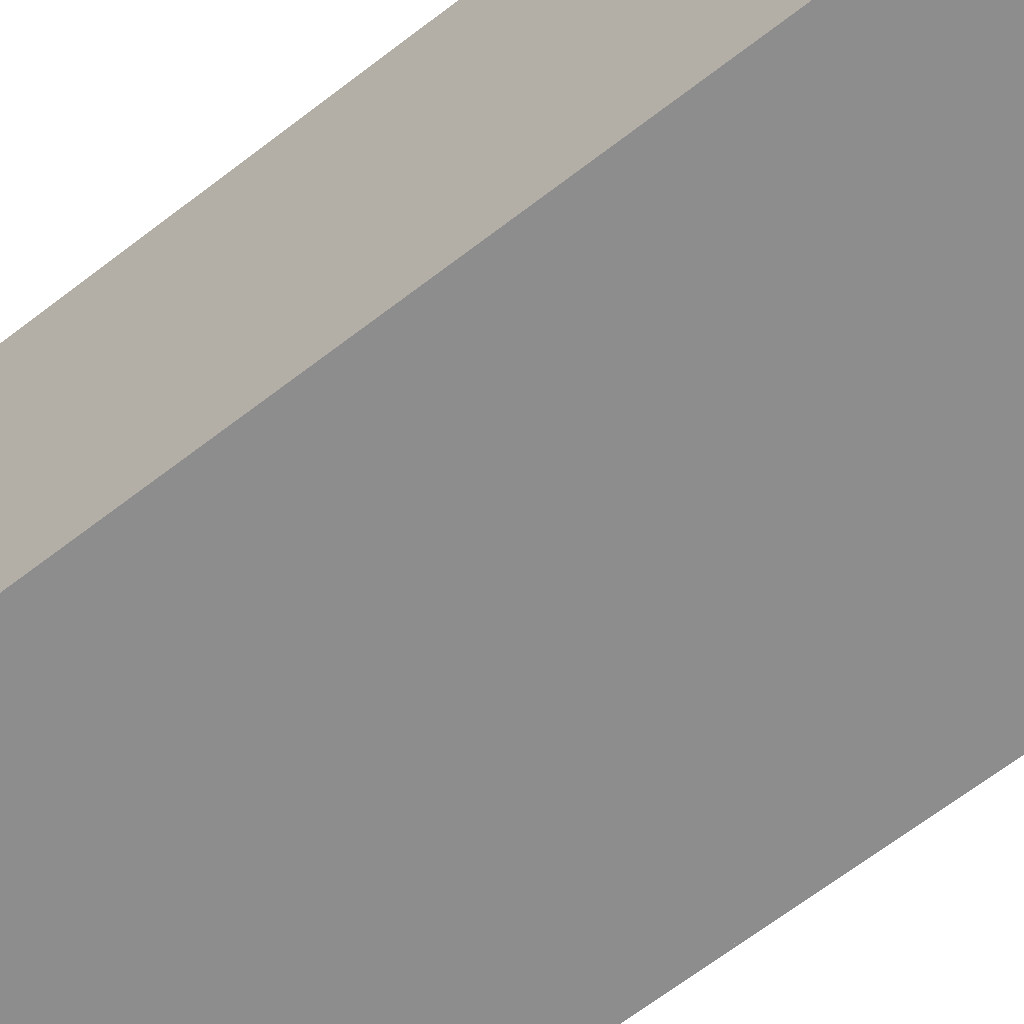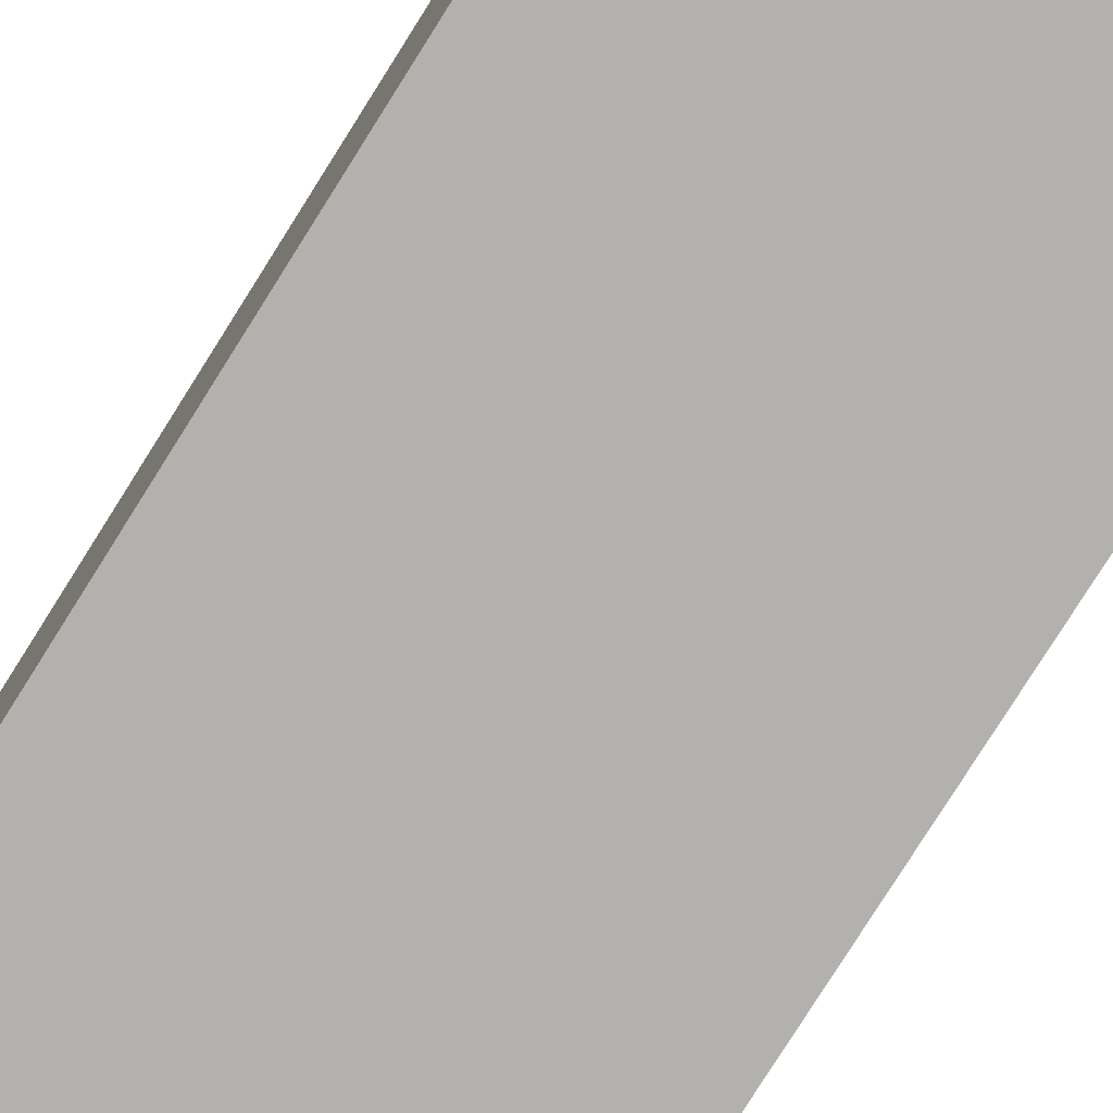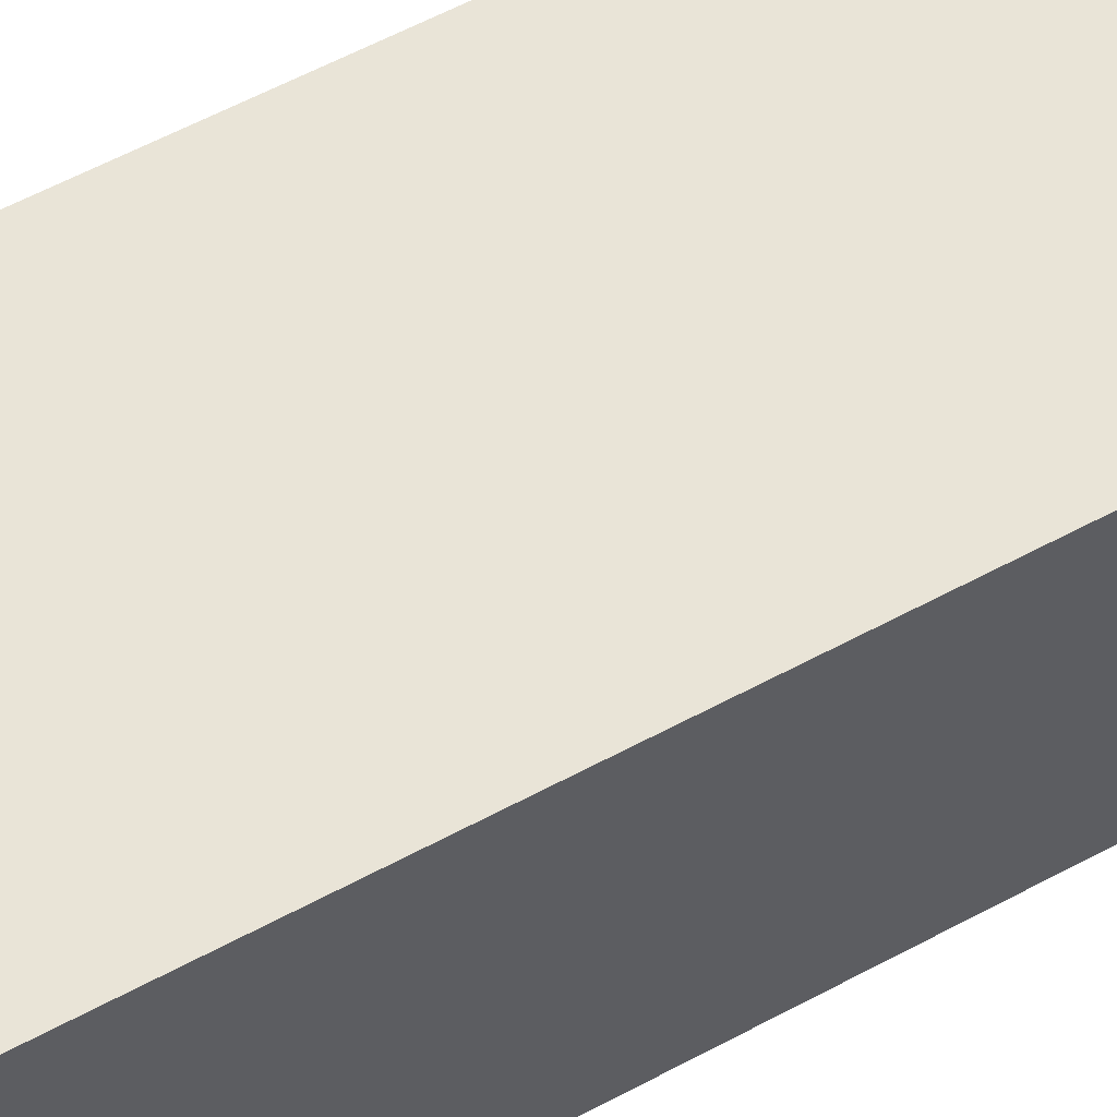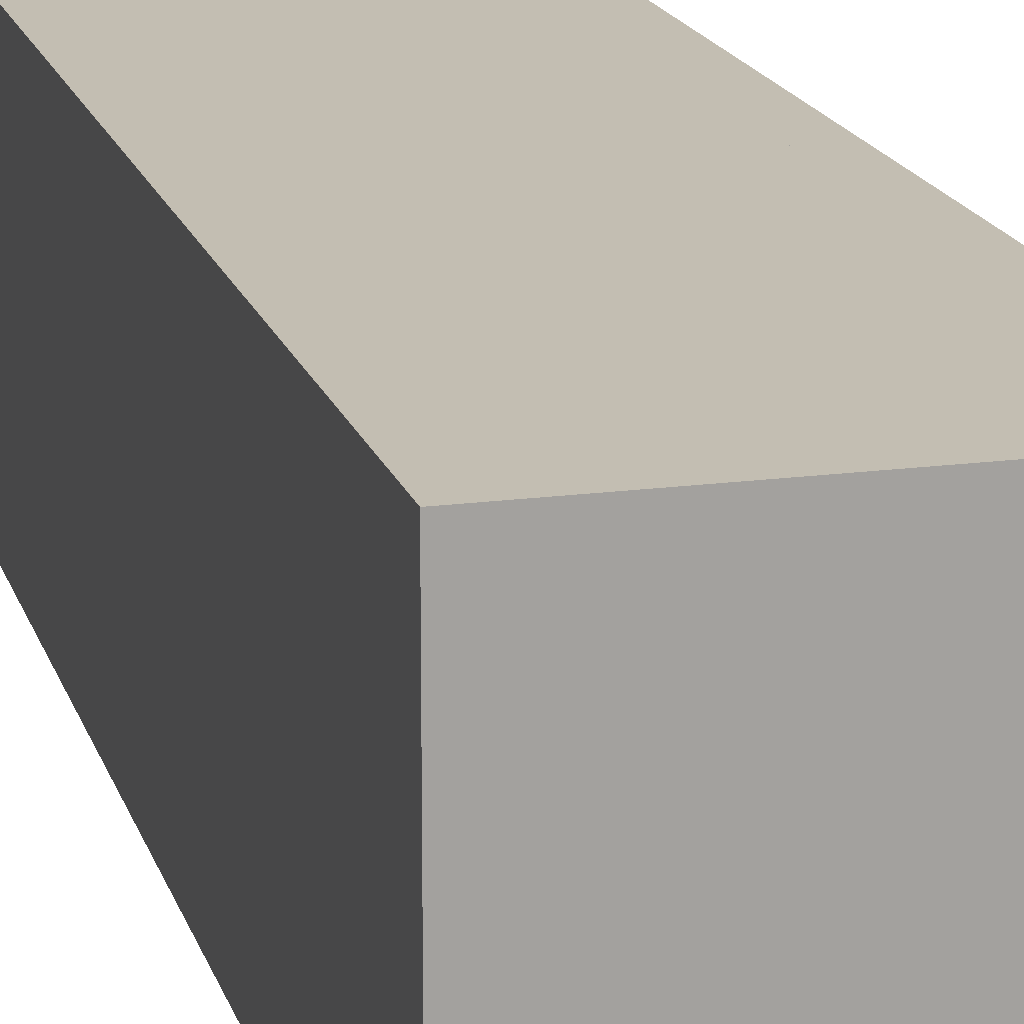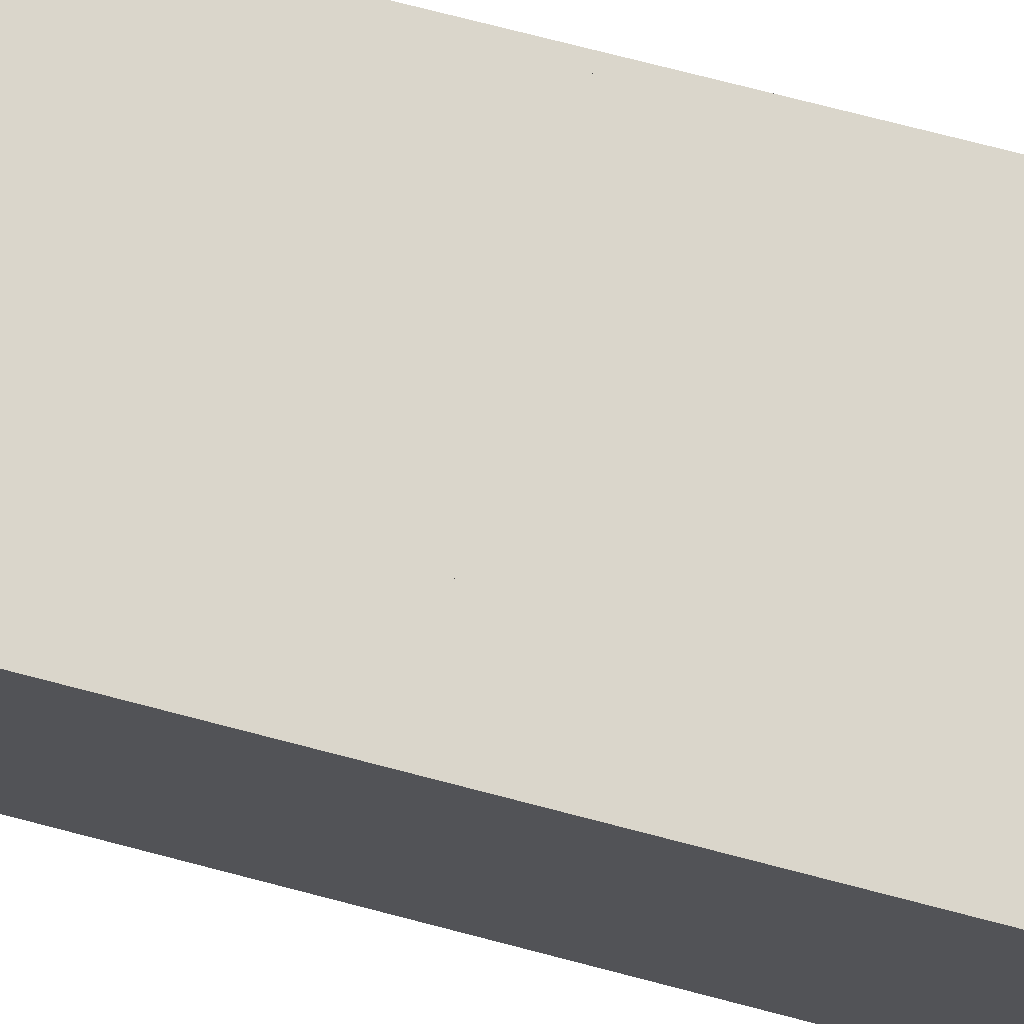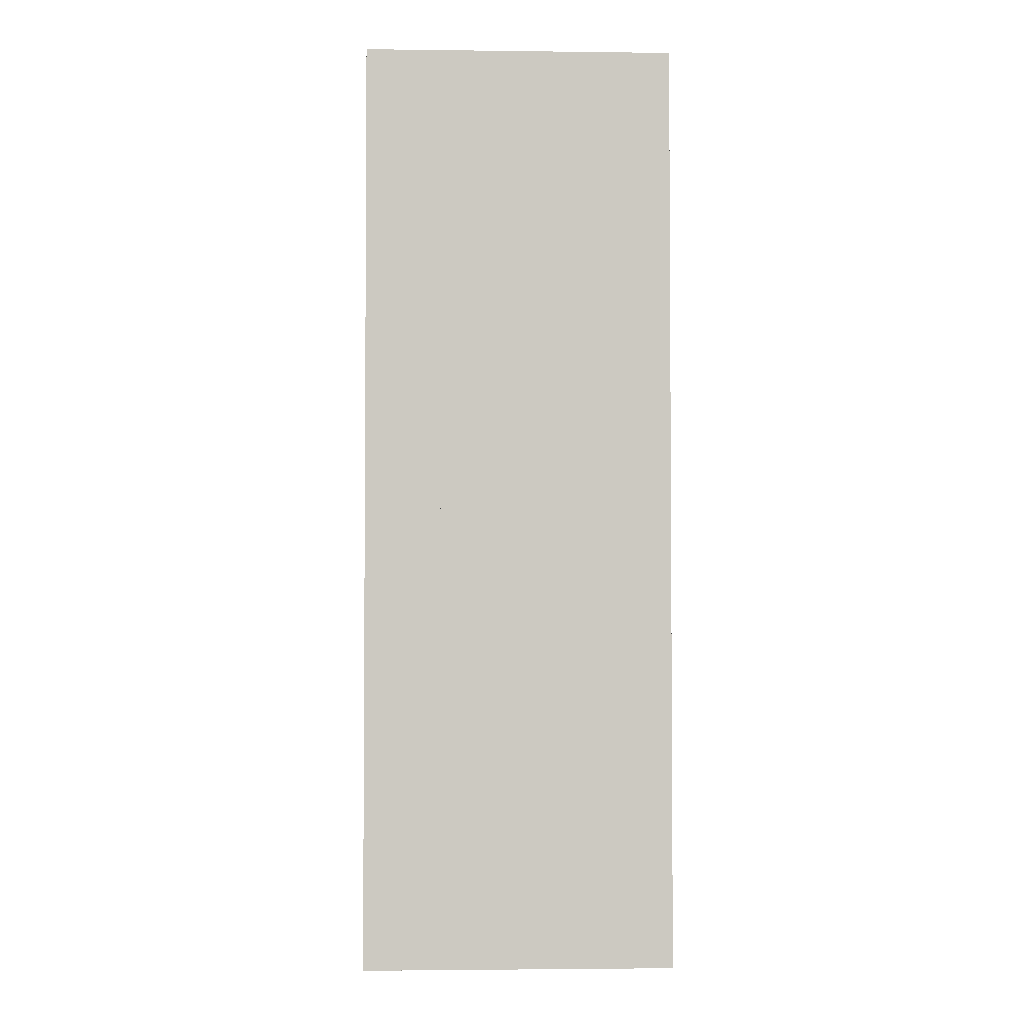
<metadata>
{"format":"obj","ext":"obj","renderer":"f3d","projection":"perspective","resolution":1024,"background":"white","views":[{"elev":-64.7,"azim":128.1,"up":"+Z"},{"elev":-79.2,"azim":-32.2,"up":"+Z"},{"elev":60.8,"azim":-118.6,"up":"+Z"},{"elev":17.4,"azim":165.0,"up":"+Z"},{"elev":74.1,"azim":104.6,"up":"+Z"},{"elev":-2.7,"azim":87.6,"up":"+Y"}]}
</metadata>
<code>
o Cube
v -1 0 -1
v 1 0 1
v 1 3 -1
v 1 -3 -1
v 1 3 1
v 1 -3 1
v -1 3 -1
v -1 -3 -1
v -1 3 1
v -1 -3 1
v 1 0 -1
v -1 0 1
v -1 0.05263 -1
v 1 0.05263 1
v 1 0.05263 -1
v -1 0.05263 1
v -1 -0.02531 1
v -1 0.02531 1
v -1 -0.02531 -1
v -1 0.02531 -1
v 1 -0.02531 1
v 1 0.02531 1
v 1 -0.02531 -1
v 1 0.02531 -1
f 16 1 12
f 4 10 8
f 7 15 13
f 2 10 6
f 14 12 2
f 3 14 15
f 7 5 3
f 5 16 14
f 9 13 16
f 1 4 8
f 11 6 4
f 12 8 10
f 15 2 11
f 13 11 1
f 16 13 1
f 4 6 10
f 7 3 15
f 2 12 10
f 14 16 12
f 3 5 14
f 7 9 5
f 5 9 16
f 9 7 13
f 1 11 4
f 11 2 6
f 12 1 8
f 15 14 2
f 13 15 11
f 18 19 17
f 20 23 19
f 24 21 23
f 22 17 21
f 23 17 19
f 20 22 24
f 18 20 19
f 20 24 23
f 24 22 21
f 22 18 17
f 23 21 17
f 20 18 22

</code>
